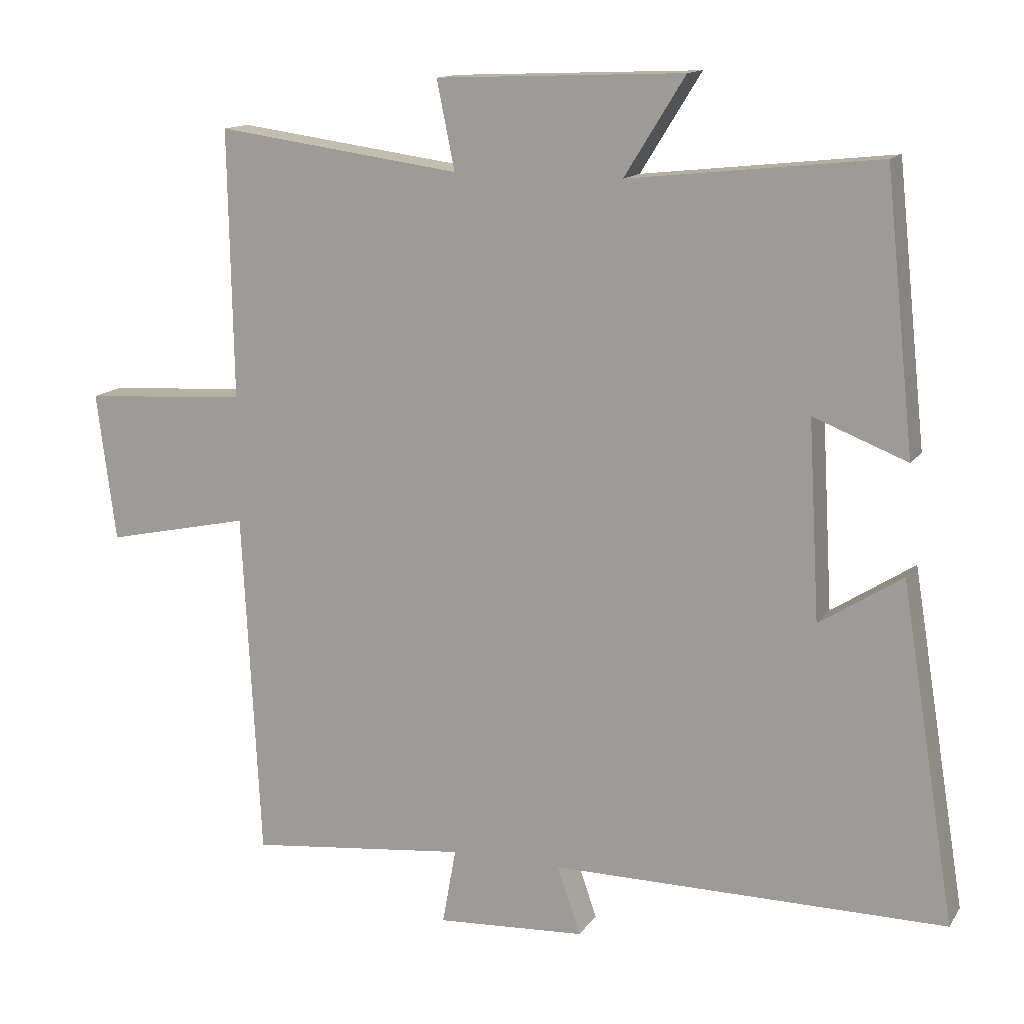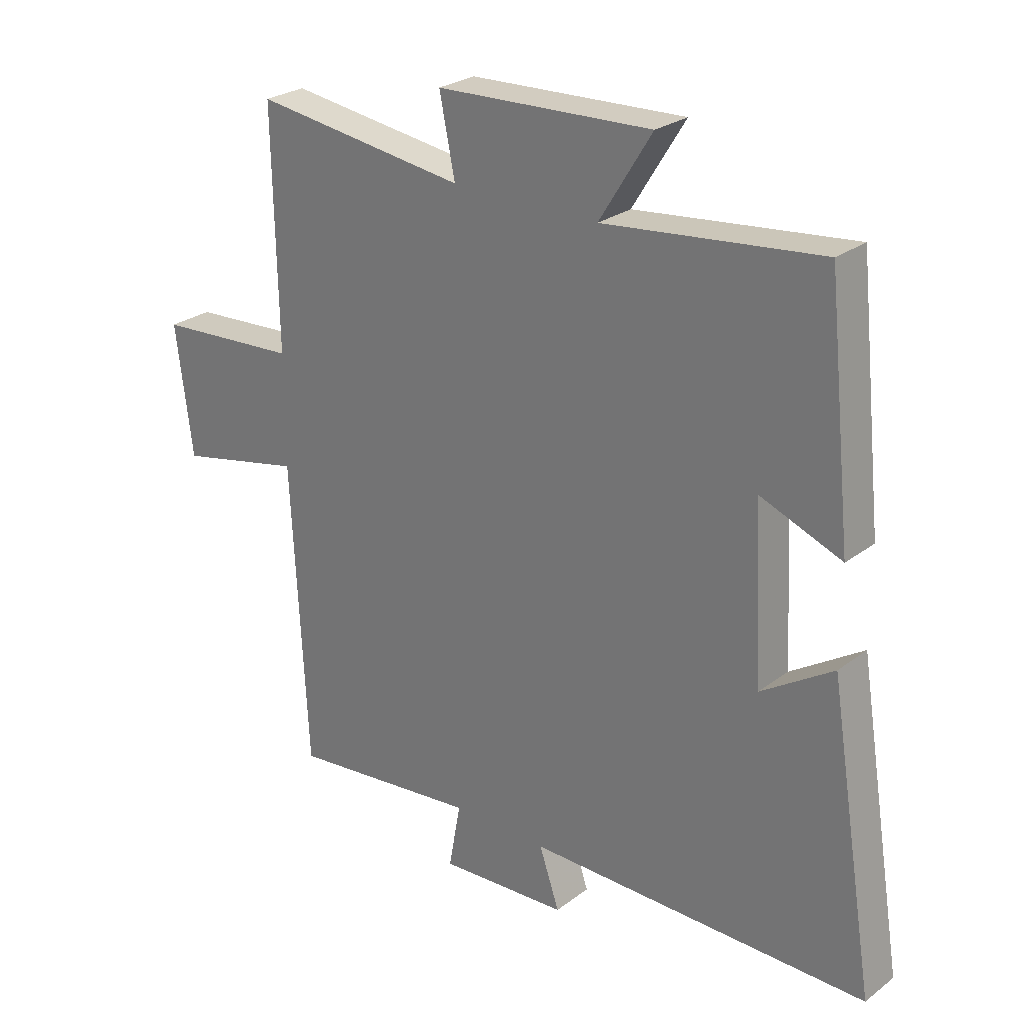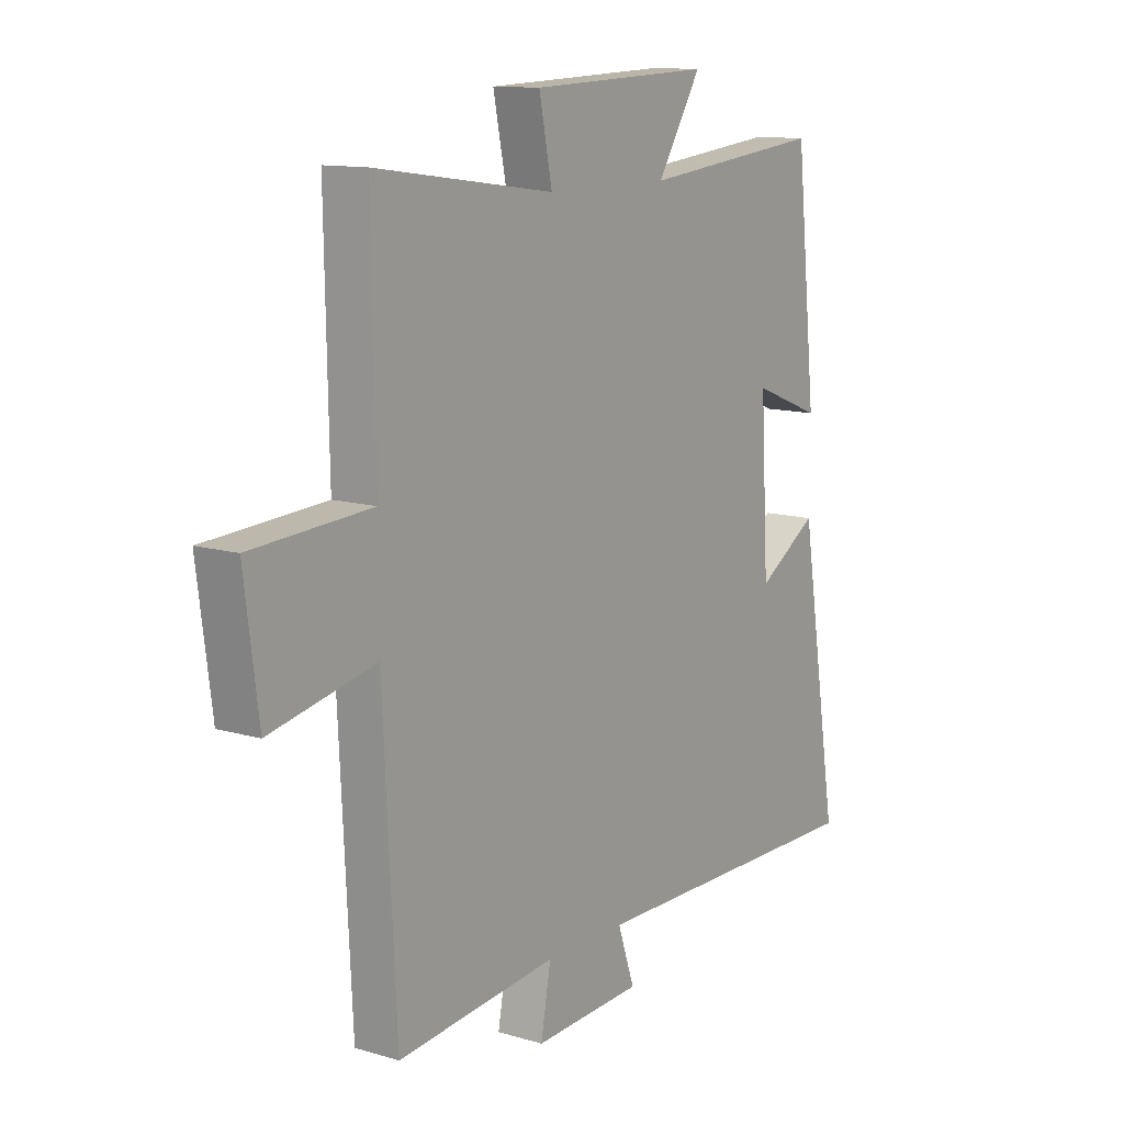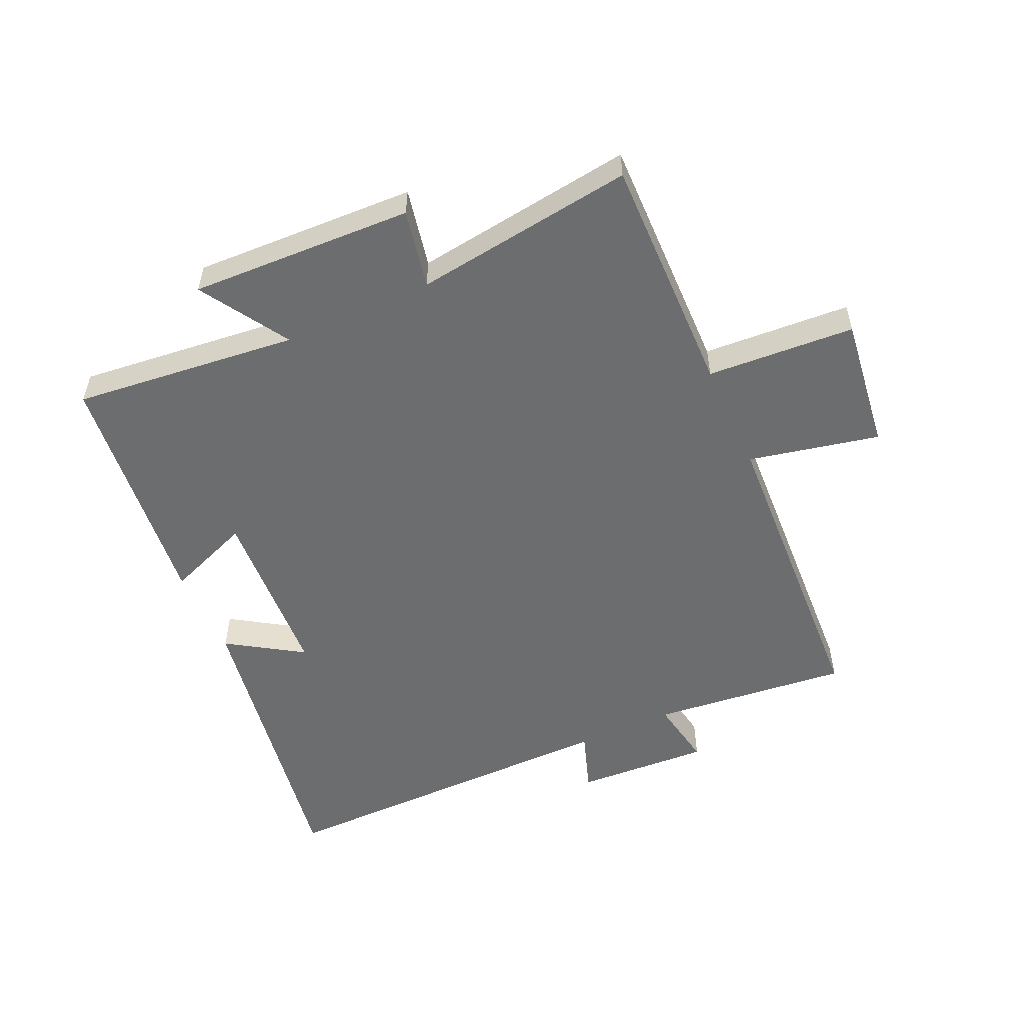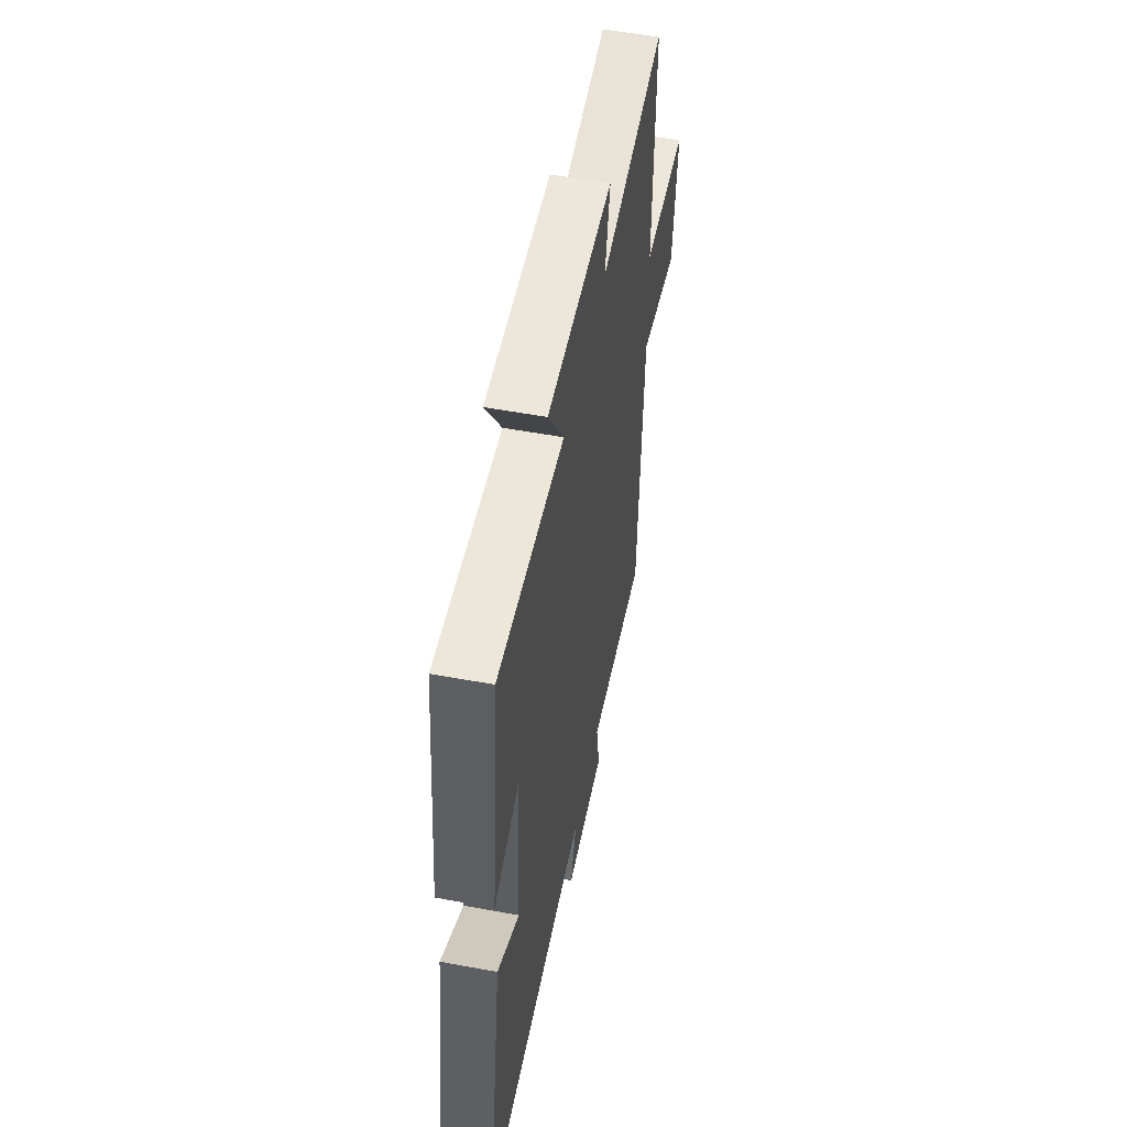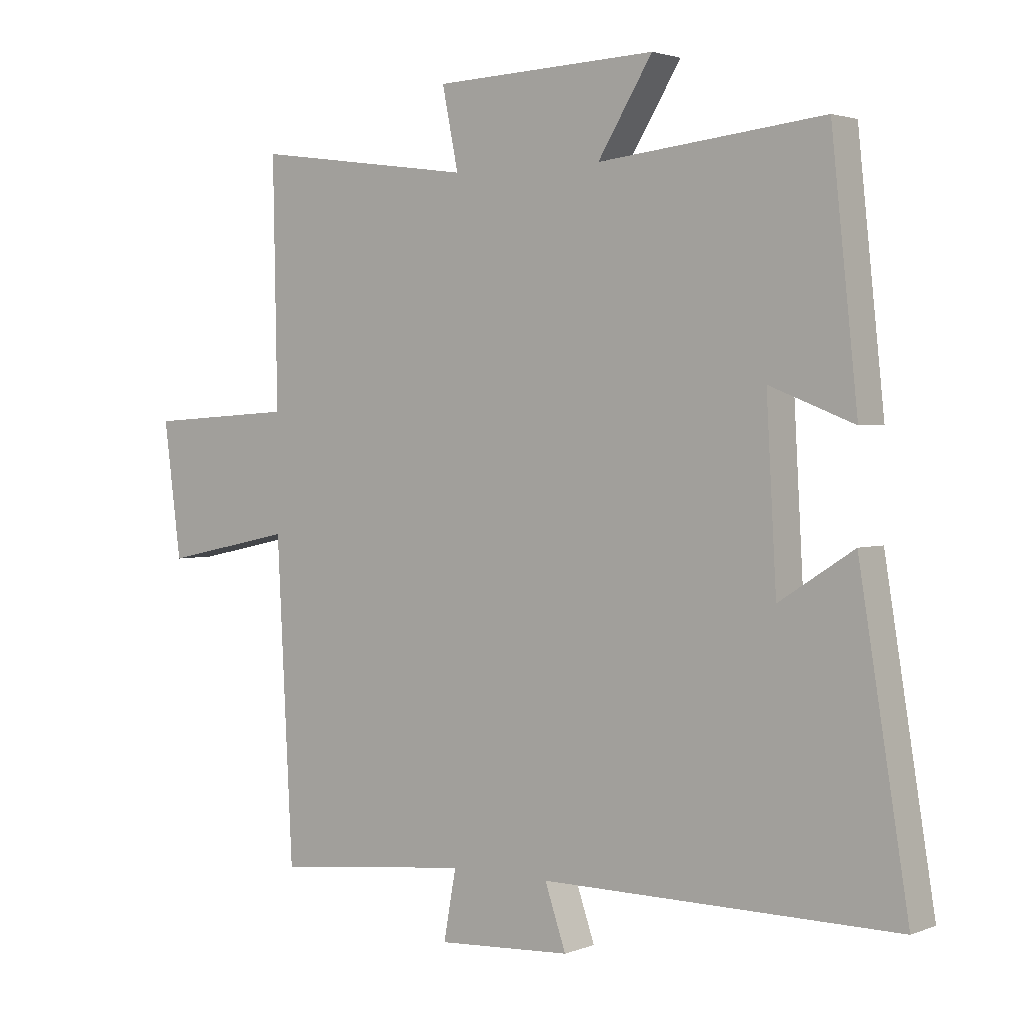
<metadata>
{"format":"obj","ext":"obj","renderer":"f3d","projection":"perspective","resolution":1024,"background":"white","views":[{"elev":13.5,"azim":-158.4,"up":"+Z"},{"elev":26.1,"azim":-139.7,"up":"+Z"},{"elev":12.0,"azim":125.2,"up":"+Z"},{"elev":-53.9,"azim":24.4,"up":"+Y"},{"elev":54.0,"azim":-78.8,"up":"+Z"},{"elev":2.3,"azim":-142.9,"up":"+Z"}]}
</metadata>
<code>
v 0.507 0.07 0.549
v 0.5 0.07 0.159
v 0.738 0.07 0.144
v 0.71 0.07 -0.072
v 0.5 0.07 -0.027
v 0.474 0.07 -0.534
v 0.156 0.07 -0.5
v 0.176 0.07 -0.611
v -0.04 0.07 -0.599
v -0.006 0.07 -0.5
v -0.579 0.07 -0.503
v -0.5 0.07 -0.015
v -0.38 0.07 -0.092
v -0.364 0.07 0.194
v -0.5 0.07 0.141
v -0.458 0.07 0.539
v -0.095 0.07 0.5
v -0.183 0.07 0.642
v 0.177 0.07 0.628
v 0.151 0.07 0.5
v 0.507 0 0.549
v 0.5 0 0.159
v 0.738 0 0.144
v 0.71 0 -0.072
v 0.5 0 -0.027
v 0.474 0 -0.534
v 0.156 0 -0.5
v 0.176 0 -0.611
v -0.04 0 -0.599
v -0.006 0 -0.5
v -0.579 0 -0.503
v -0.5 0 -0.015
v -0.38 0 -0.092
v -0.364 0 0.194
v -0.5 0 0.141
v -0.458 0 0.539
v -0.095 0 0.5
v -0.183 0 0.642
v 0.177 0 0.628
v 0.151 0 0.5
f 17 18 19 20
f 14 15 16 17
f 13 14 17 20
f 10 11 12 13
f 10 13 20 1
f 7 8 9 10
f 5 6 7
f 5 7 10
f 2 3 4 5
f 2 5 10
f 1 2 10
f 40 39 38 37
f 37 36 35 34
f 40 37 34 33
f 33 32 31 30
f 21 40 33 30
f 30 29 28 27
f 27 26 25
f 30 27 25
f 25 24 23 22
f 30 25 22
f 30 22 21
f 1 21 22 2
f 2 22 23 3
f 3 23 24 4
f 4 24 25 5
f 5 25 26 6
f 6 26 27 7
f 7 27 28 8
f 8 28 29 9
f 9 29 30 10
f 10 30 31 11
f 11 31 32 12
f 12 32 33 13
f 13 33 34 14
f 14 34 35 15
f 15 35 36 16
f 16 36 37 17
f 17 37 38 18
f 18 38 39 19
f 19 39 40 20
f 20 40 21 1

</code>
